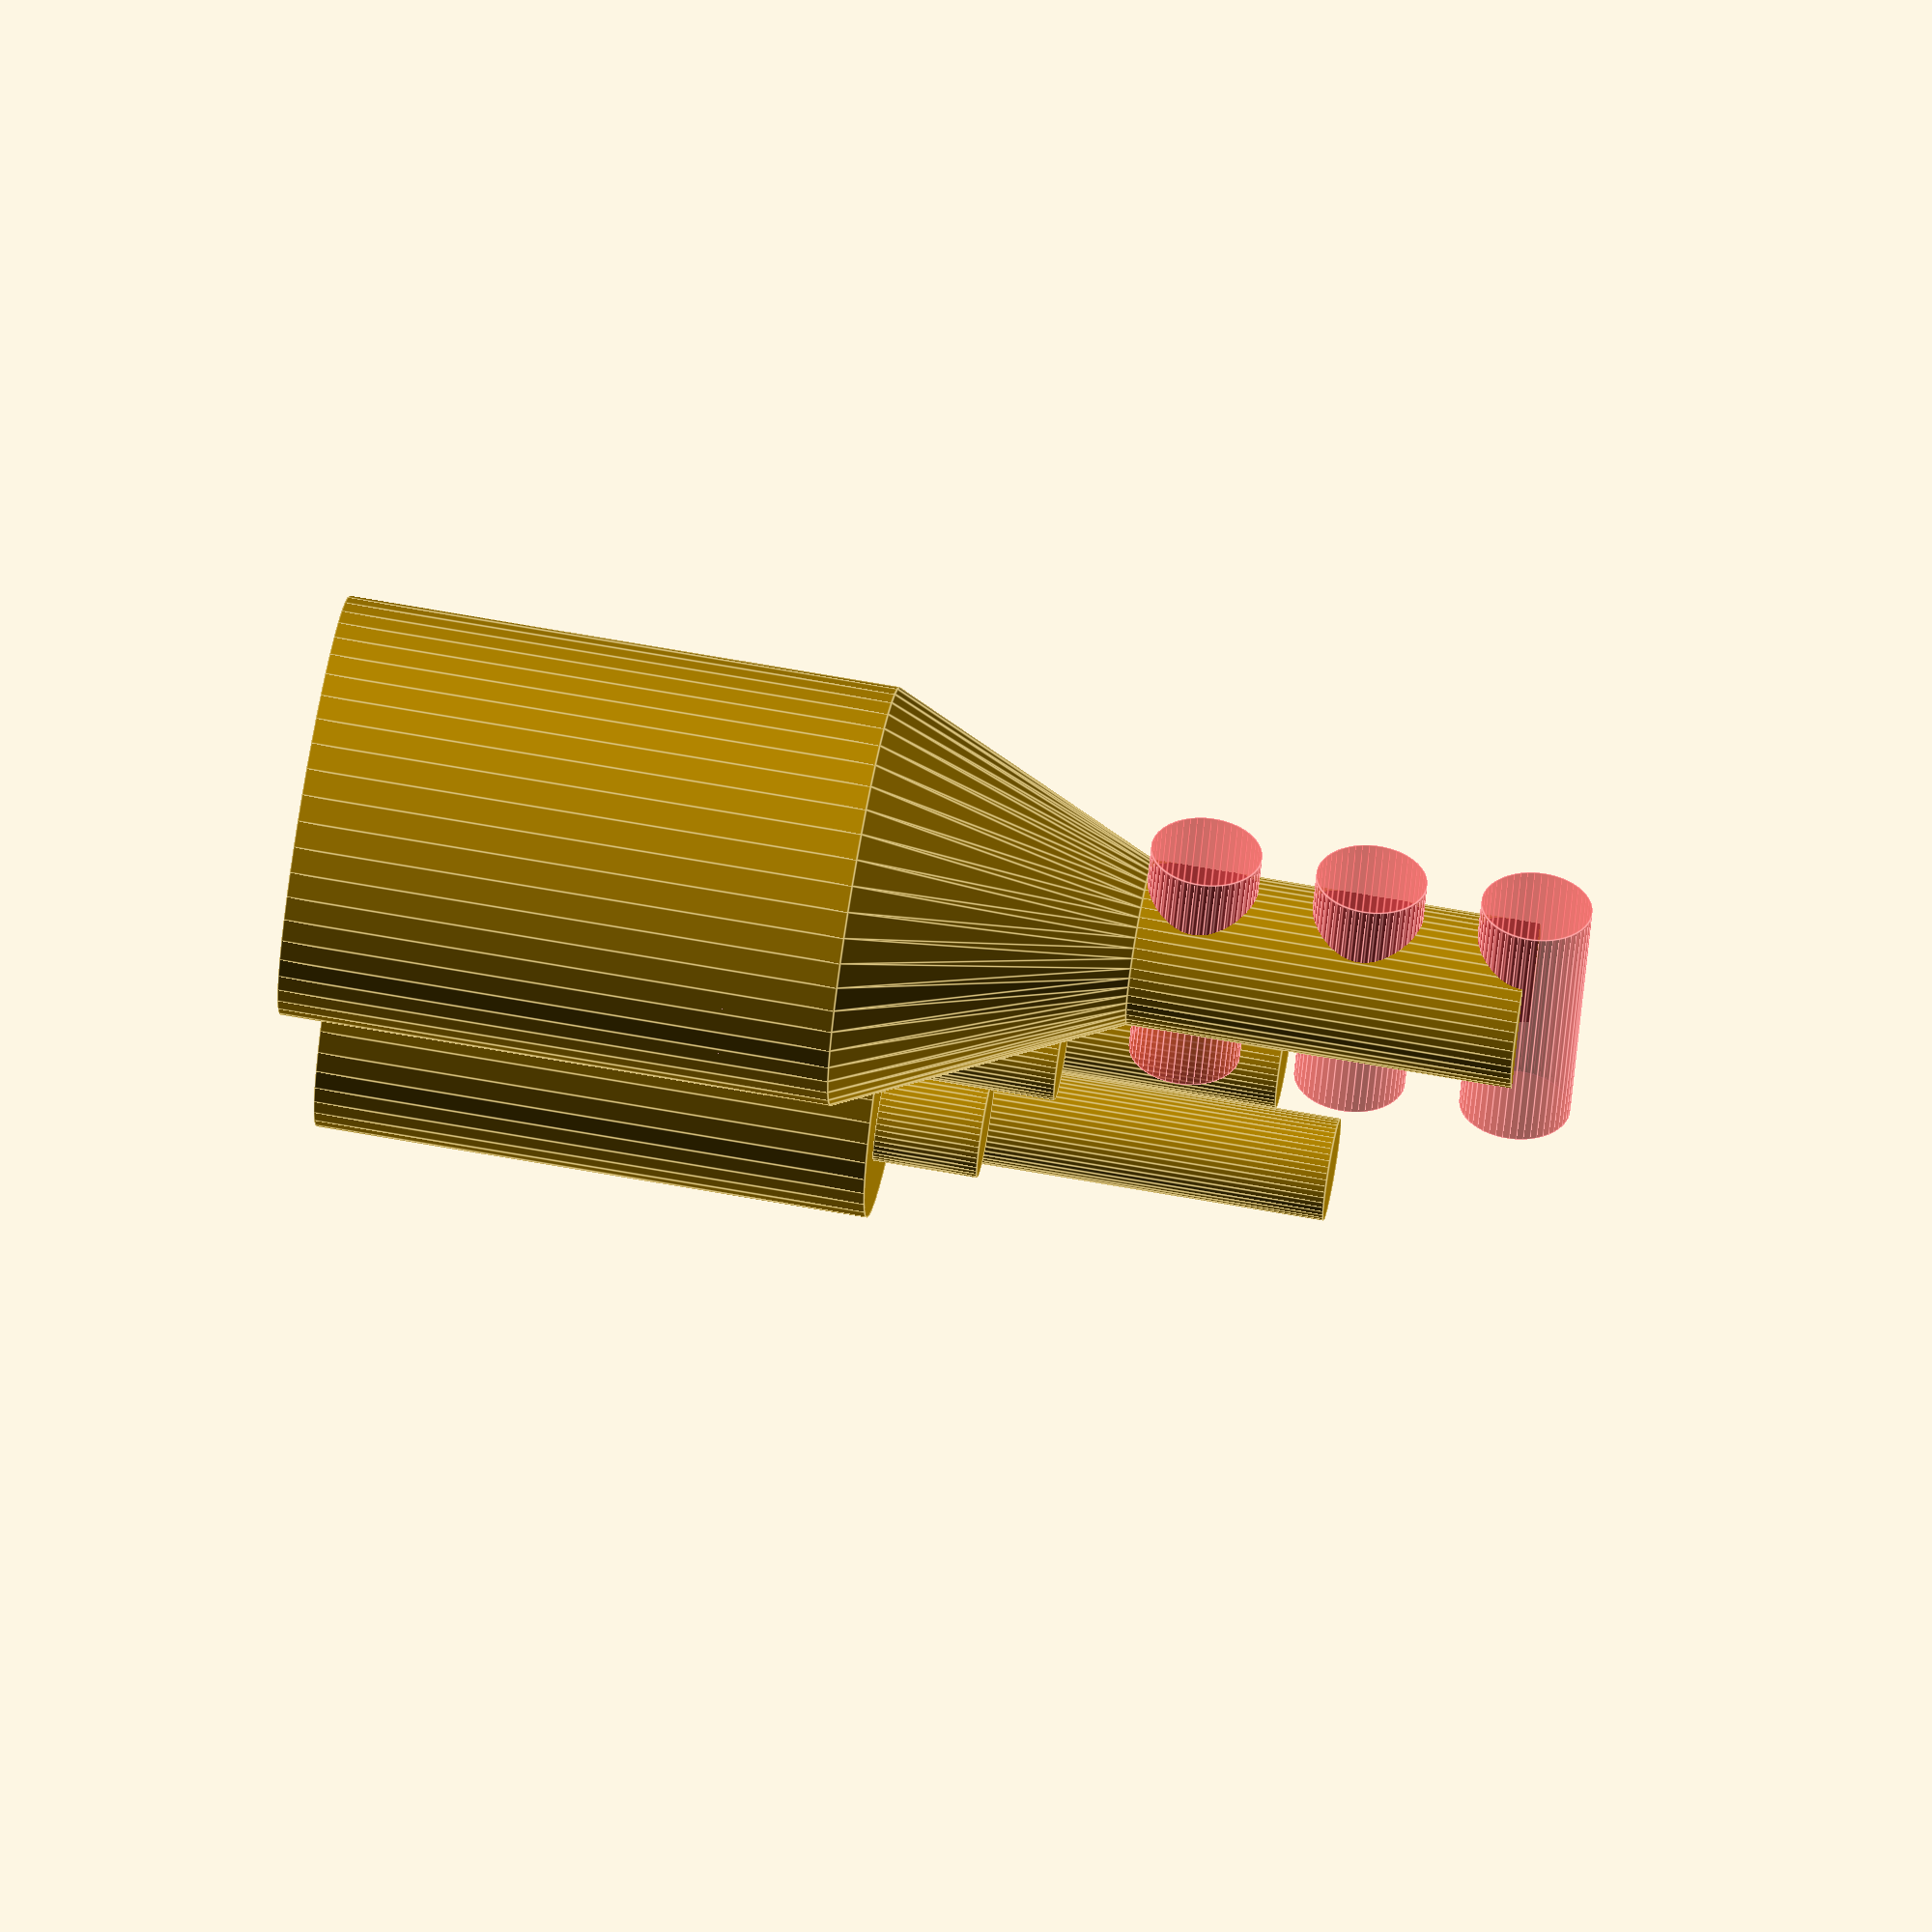
<openscad>
// For scanning space chondrules on the smallest sample changer holder
 
$fn=50;
height=5;
pindiameter=1.5;
holediameter=1;
holderdiameter=3.8;
 
// connector to sample changer holder
difference(){
    cylinder(height, d=holderdiameter);
    cylinder(height, d=holderdiameter-1);
    }
// cone     
difference(){
    translate([0,0,height]) cylinder(height/2, d1=holderdiameter, d2=pindiameter);
    translate([0,0,height-1]) cylinder(height/2, d1=holderdiameter, d2=pindiameter);
    }
// top pin with holes for the chondrules
difference(){
    translate([0,0,1.5*height]) cylinder(h=3.5,d=pindiameter);
    for (i = [0 : 2]){
        #translate([0, 0, 1.5*height+0.5+i*(1.5*holediameter)]) rotate([0,90,0])
        cylinder(h=1.5*pindiameter, d=holediameter, center=true);
        }
    }

translate([5,5,0]) {
    // connector to sample changer holder
    difference(){
        cylinder(height, d=holderdiameter);
        translate([0,0,-0.5]) cylinder(height, d=holderdiameter-1);
        }
    difference(){
        for (r = [0 : 5]){
            rotate(r*60, [0, 0, 1])
            translate([1,0,0])
            translate([0,0,height])
            cylinder(h=4-110*r/180,d=pindiameter*.618);
            }
        }
    }
</openscad>
<views>
elev=112.9 azim=300.0 roll=259.8 proj=o view=edges
</views>
